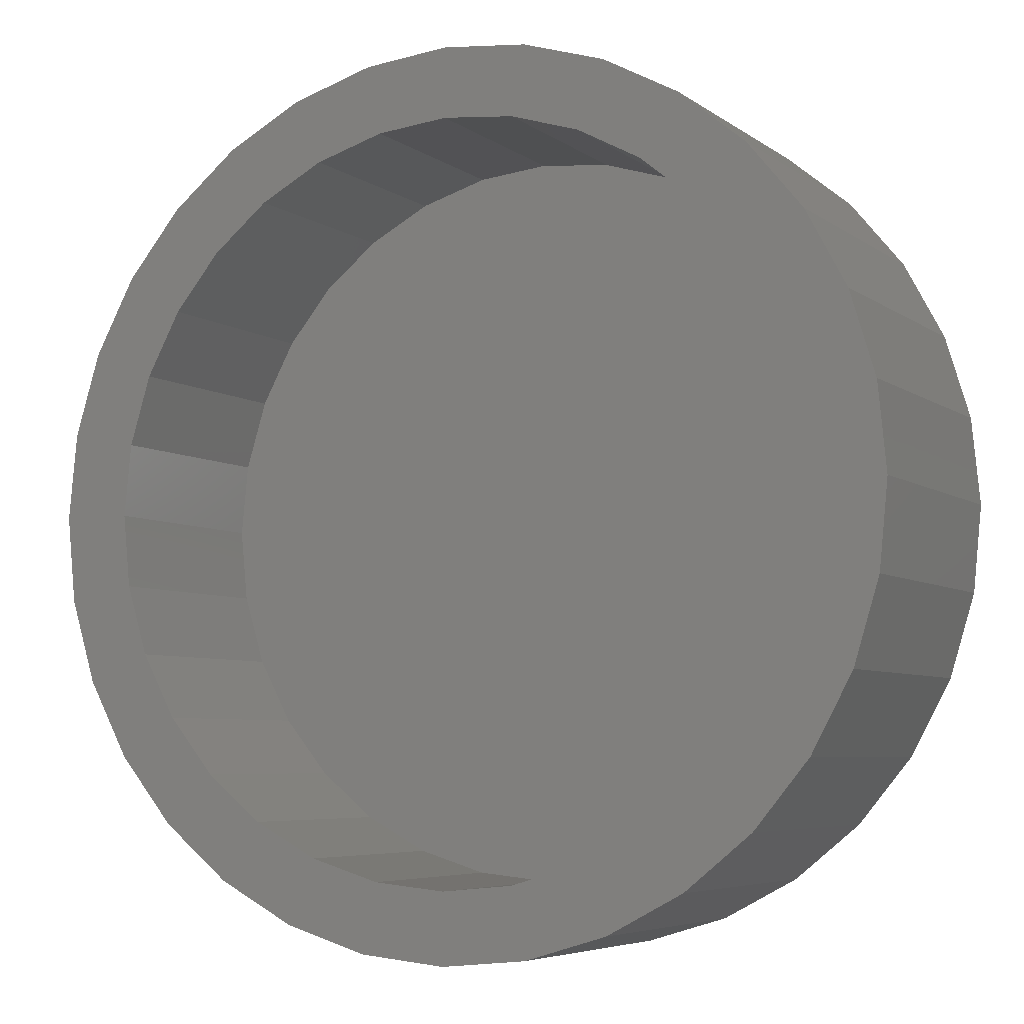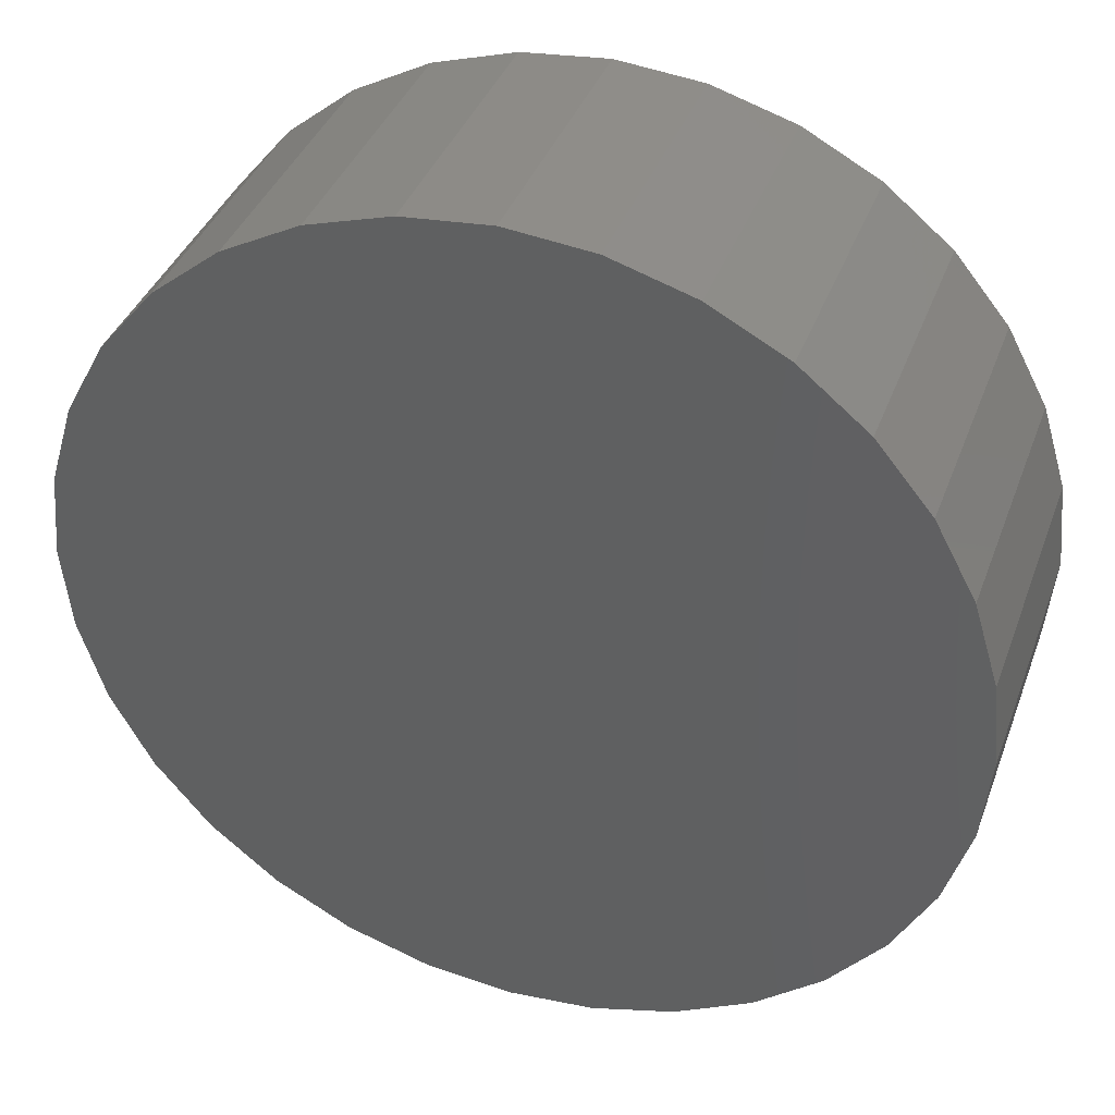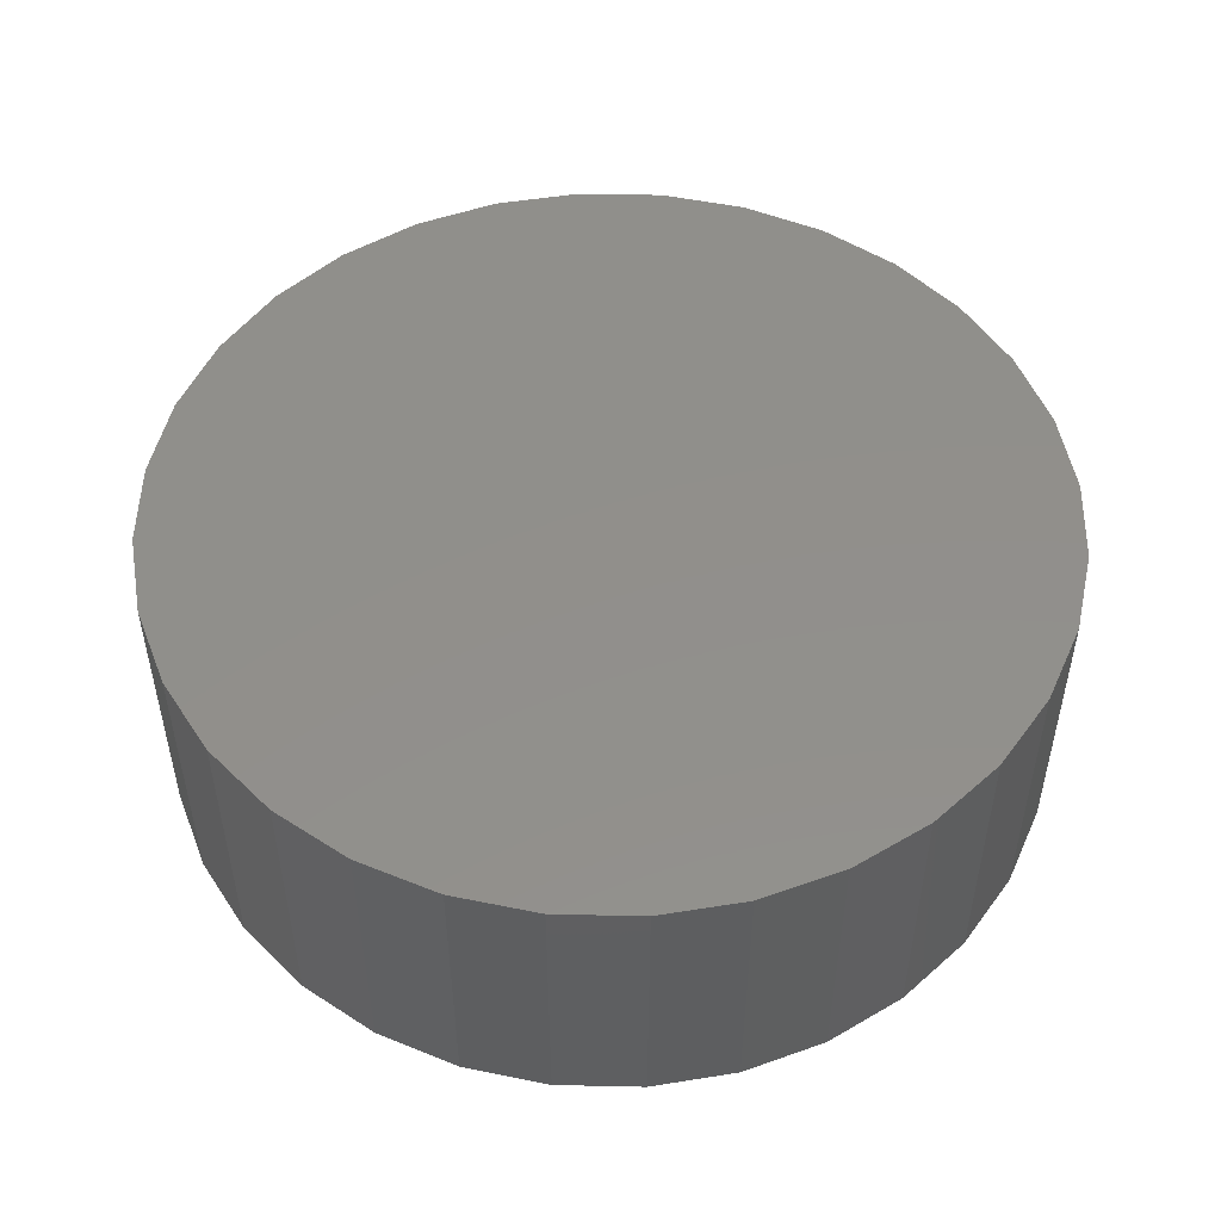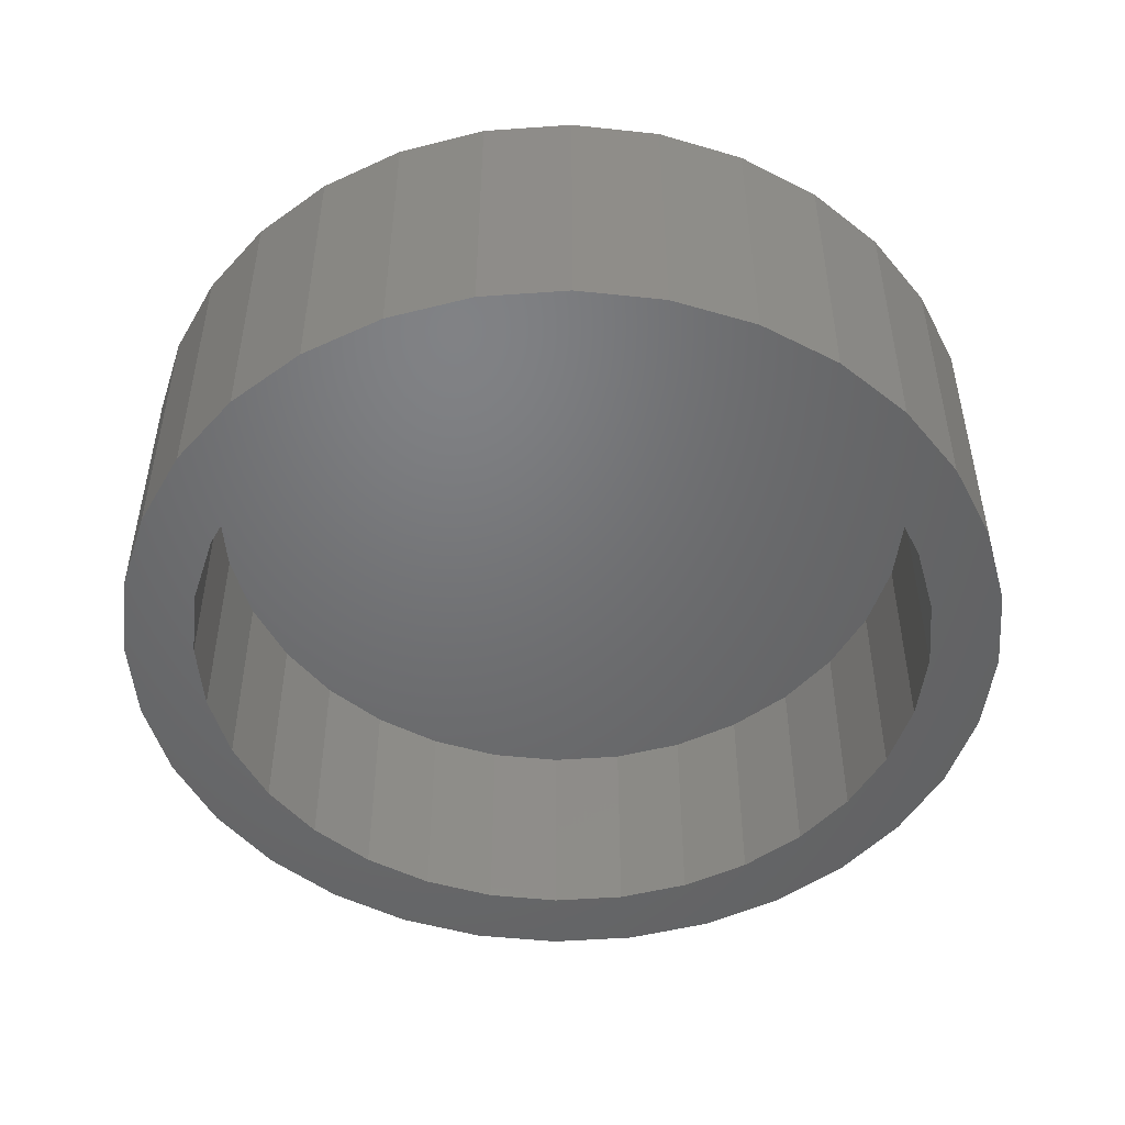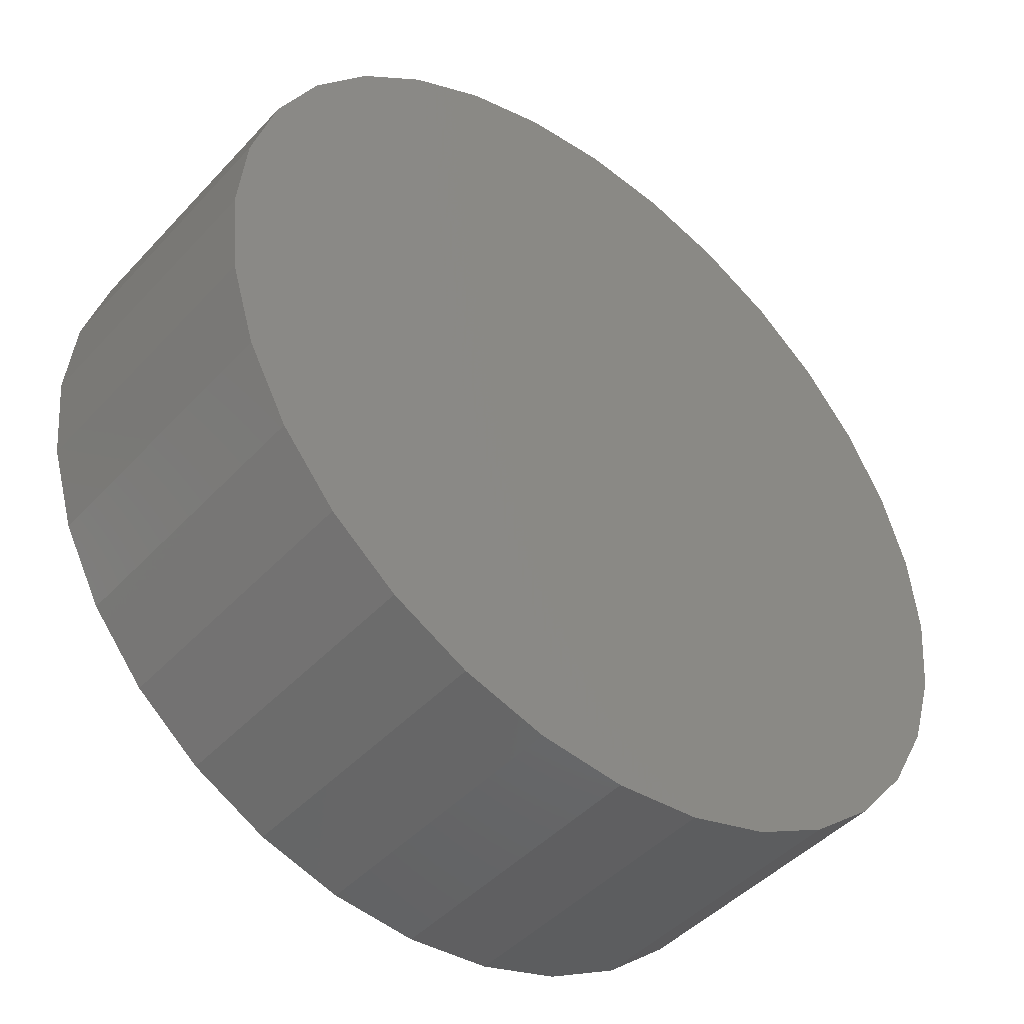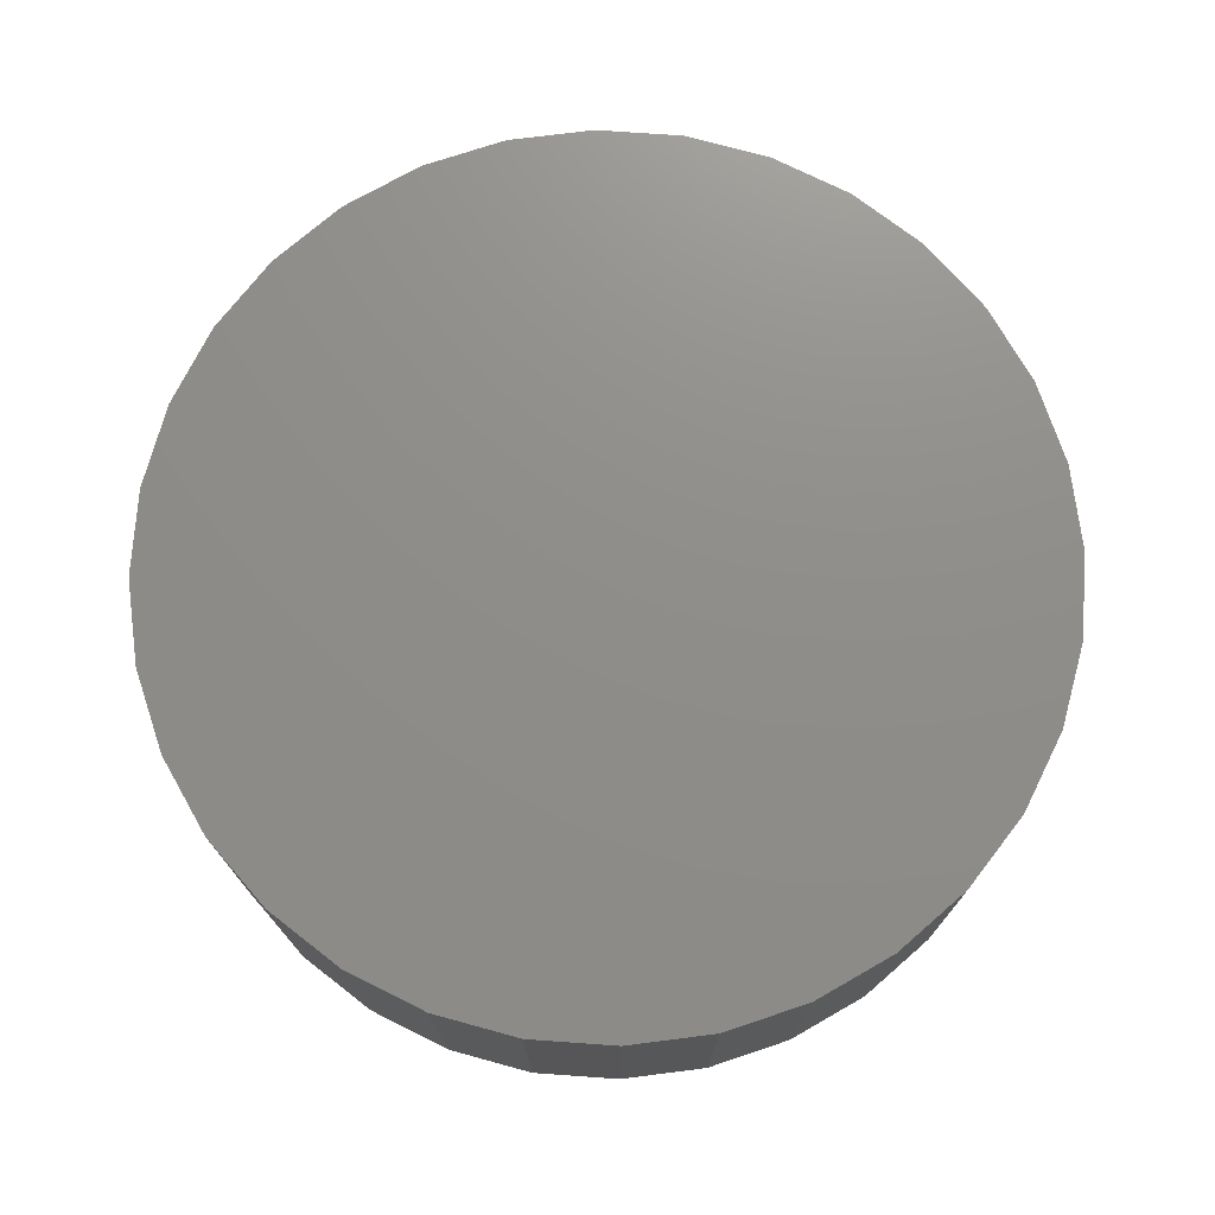
<metadata>
{"format":"stl","ext":"stl","renderer":"f3d","projection":"perspective","resolution":1024,"background":"white","views":[{"elev":-5.7,"azim":26.9,"up":"+Z"},{"elev":38.7,"azim":-160.8,"up":"+Z"},{"elev":50.9,"azim":-139.3,"up":"+Y"},{"elev":-49.4,"azim":-124.9,"up":"+Y"},{"elev":-45.3,"azim":140.4,"up":"+Z"},{"elev":73.8,"azim":-46.6,"up":"+Y"}]}
</metadata>
<code>
# stl→obj: 128 verts, 252 faces
v 0.007895 -0.4844 0.7891
v -0.1461 -0.4844 0.774
v 0.007895 -0.4844 0.6641
v -0.2941 -0.4844 0.7291
v -0.1217 -0.4844 0.6514
v -0.4305 -0.4844 0.6561
v -0.2463 -0.4844 0.6136
v -0.5501 -0.4844 0.558
v -0.3611 -0.4844 0.5522
v -0.4617 -0.4844 0.4696
v -0.6483 -0.4844 0.4384
v -0.5443 -0.4844 0.369
v -0.7212 -0.4844 0.302
v -0.6057 -0.4844 0.2542
v -0.6435 -0.4844 0.1296
v -0.7661 -0.4844 0.154
v -0.6562 -0.4844 7.559e-17
v -0.7812 -0.4844 4.49e-16
v -0.6435 -0.4844 -0.1296
v -0.7661 -0.4844 -0.154
v -0.6057 -0.4844 -0.2542
v -0.7212 -0.4844 -0.302
v -0.5443 -0.4844 -0.369
v -0.6483 -0.4844 -0.4384
v -0.4617 -0.4844 -0.4696
v -0.3611 -0.4844 -0.5522
v -0.5501 -0.4844 -0.558
v -0.2463 -0.4844 -0.6136
v -0.4305 -0.4844 -0.6561
v -0.1217 -0.4844 -0.6514
v 0.007895 -0.4844 -0.6641
v -0.2941 -0.4844 -0.7291
v 0.007895 -0.4844 -0.7891
v -0.1461 -0.4844 -0.774
v 0.1618 -0.4844 0.774
v 0.3099 -0.4844 0.7291
v 0.4463 -0.4844 0.6561
v 0.1375 -0.4844 0.6514
v 0.5659 -0.4844 0.558
v 0.2621 -0.4844 0.6136
v 0.3769 -0.4844 0.5522
v 0.664 -0.4844 0.4384
v 0.4775 -0.4844 0.4696
v 0.737 -0.4844 0.302
v 0.5601 -0.4844 0.369
v 0.6215 -0.4844 0.2542
v 0.7819 -0.4844 0.154
v 0.6593 -0.4844 0.1296
v 0.797 -0.4844 -9.473e-17
v 0.672 -0.4844 -8.707e-17
v 0.7819 -0.4844 -0.154
v 0.6593 -0.4844 -0.1296
v 0.737 -0.4844 -0.302
v 0.6215 -0.4844 -0.2542
v 0.664 -0.4844 -0.4384
v 0.5601 -0.4844 -0.369
v 0.4775 -0.4844 -0.4696
v 0.5659 -0.4844 -0.558
v 0.3769 -0.4844 -0.5522
v 0.4463 -0.4844 -0.6561
v 0.2621 -0.4844 -0.6136
v 0.1375 -0.4844 -0.6514
v 0.3099 -0.4844 -0.7291
v 0.1618 -0.4844 -0.774
v 0.007895 -0.09375 -0.6641
v 0.1375 -0.09375 -0.6514
v 0.2621 -0.09375 -0.6136
v 0.3769 -0.09375 -0.5522
v 0.4775 -0.09375 -0.4696
v 0.5601 -0.09375 -0.369
v 0.6215 -0.09375 -0.2542
v 0.6593 -0.09375 -0.1296
v 0.672 -0.09375 -2.497e-16
v -0.1217 -0.09375 -0.6514
v -0.2463 -0.09375 -0.6136
v -0.3611 -0.09375 -0.5522
v -0.4617 -0.09375 -0.4696
v -0.5443 -0.09375 -0.369
v -0.6057 -0.09375 -0.2542
v -0.6435 -0.09375 -0.1296
v -0.6562 -0.09375 7.559e-17
v 0.007895 -0.09375 0.6641
v -0.1217 -0.09375 0.6514
v -0.2463 -0.09375 0.6136
v -0.3611 -0.09375 0.5522
v -0.4617 -0.09375 0.4696
v -0.5443 -0.09375 0.369
v -0.6057 -0.09375 0.2542
v -0.6435 -0.09375 0.1296
v 0.1375 -0.09375 0.6514
v 0.2621 -0.09375 0.6136
v 0.3769 -0.09375 0.5522
v 0.4775 -0.09375 0.4696
v 0.5601 -0.09375 0.369
v 0.6215 -0.09375 0.2542
v 0.6593 -0.09375 0.1296
v 0.797 0.03125 -9.889e-16
v 0.7819 0.03125 -0.154
v 0.737 0.03125 -0.302
v 0.664 0.03125 -0.4384
v 0.5659 0.03125 -0.558
v 0.4463 0.03125 -0.6561
v 0.3099 0.03125 -0.7291
v 0.1618 0.03125 -0.774
v 0.007895 0.03125 -0.7891
v -0.1461 0.03125 -0.774
v -0.2941 0.03125 -0.7291
v -0.4305 0.03125 -0.6561
v -0.5501 0.03125 -0.558
v -0.6483 0.03125 -0.4384
v -0.7212 0.03125 -0.302
v -0.7661 0.03125 -0.154
v -0.7812 0.03125 4.49e-16
v -0.7661 0.03125 0.154
v -0.7212 0.03125 0.302
v -0.6483 0.03125 0.4384
v -0.5501 0.03125 0.558
v -0.4305 0.03125 0.6561
v -0.2941 0.03125 0.7291
v -0.1461 0.03125 0.774
v 0.007895 0.03125 0.7891
v 0.1618 0.03125 0.774
v 0.3099 0.03125 0.7291
v 0.4463 0.03125 0.6561
v 0.5659 0.03125 0.558
v 0.664 0.03125 0.4384
v 0.737 0.03125 0.302
v 0.7819 0.03125 0.154
f 1 2 3
f 3 2 4
f 3 4 5
f 5 4 6
f 5 6 7
f 7 6 8
f 7 8 9
f 9 8 10
f 10 8 11
f 10 11 12
f 12 11 13
f 12 13 14
f 14 13 15
f 15 13 16
f 15 16 17
f 17 16 18
f 17 18 19
f 19 18 20
f 19 20 21
f 21 20 22
f 21 22 23
f 23 22 24
f 23 24 25
f 25 24 26
f 26 24 27
f 26 27 28
f 28 27 29
f 28 29 30
f 30 29 31
f 31 29 32
f 31 32 33
f 33 32 34
f 35 1 36
f 36 1 3
f 36 3 37
f 37 3 38
f 37 38 39
f 39 38 40
f 39 40 41
f 39 41 42
f 42 41 43
f 42 43 44
f 44 43 45
f 44 45 46
f 44 46 47
f 47 46 48
f 47 48 49
f 49 48 50
f 49 50 51
f 51 50 52
f 51 52 53
f 53 52 54
f 53 54 55
f 55 54 56
f 55 56 57
f 55 57 58
f 58 57 59
f 58 59 60
f 60 59 61
f 60 61 62
f 60 62 63
f 63 62 31
f 63 31 64
f 64 31 33
f 65 62 66
f 66 62 61
f 66 61 67
f 67 61 59
f 67 59 68
f 68 59 57
f 68 57 69
f 69 57 56
f 69 56 70
f 70 56 54
f 70 54 71
f 71 54 52
f 71 52 72
f 72 52 50
f 72 50 73
f 62 65 31
f 31 65 74
f 31 74 30
f 30 74 75
f 30 75 28
f 28 75 76
f 28 76 26
f 26 76 77
f 26 77 25
f 25 77 78
f 25 78 23
f 23 78 79
f 23 79 21
f 21 79 80
f 21 80 19
f 19 80 81
f 19 81 17
f 82 5 83
f 83 5 7
f 83 7 84
f 84 7 9
f 84 9 85
f 85 9 10
f 85 10 86
f 86 10 12
f 86 12 87
f 87 12 14
f 87 14 88
f 88 14 15
f 88 15 89
f 89 15 17
f 89 17 81
f 5 82 3
f 3 82 90
f 3 90 38
f 38 90 91
f 38 91 40
f 40 91 92
f 40 92 41
f 41 92 93
f 41 93 43
f 43 93 94
f 43 94 45
f 45 94 95
f 45 95 46
f 46 95 96
f 46 96 48
f 48 96 73
f 48 73 50
f 97 49 98
f 98 49 51
f 98 51 99
f 99 51 53
f 99 53 100
f 100 53 55
f 100 55 101
f 101 55 58
f 101 58 102
f 102 58 60
f 102 60 103
f 103 60 63
f 103 63 104
f 104 63 64
f 104 64 105
f 105 64 33
f 105 33 106
f 106 33 34
f 106 34 107
f 107 34 32
f 107 32 108
f 108 32 29
f 108 29 109
f 109 29 27
f 109 27 110
f 110 27 24
f 110 24 111
f 111 24 22
f 111 22 112
f 112 22 20
f 112 20 113
f 113 20 18
f 113 18 114
f 114 18 16
f 114 16 115
f 115 16 13
f 115 13 116
f 116 13 11
f 116 11 117
f 117 11 8
f 117 8 118
f 118 8 6
f 118 6 119
f 119 6 4
f 119 4 120
f 120 4 2
f 120 2 121
f 121 2 1
f 121 1 122
f 122 1 35
f 122 35 123
f 123 35 36
f 123 36 124
f 124 36 37
f 124 37 125
f 125 37 39
f 125 39 126
f 126 39 42
f 126 42 127
f 127 42 44
f 127 44 128
f 128 44 47
f 128 47 97
f 97 47 49
f 121 122 120
f 105 106 104
f 104 106 107
f 104 107 103
f 103 107 108
f 103 108 102
f 102 108 109
f 102 109 101
f 101 109 110
f 101 110 100
f 100 110 111
f 100 111 99
f 99 111 112
f 99 112 98
f 98 112 113
f 98 113 97
f 97 113 114
f 97 114 128
f 128 114 115
f 128 115 127
f 127 115 116
f 127 116 126
f 126 116 117
f 126 117 125
f 125 117 118
f 125 118 124
f 124 118 119
f 124 119 123
f 123 119 120
f 123 120 122
f 73 96 72
f 72 96 71
f 71 96 95
f 71 95 70
f 70 95 94
f 70 94 69
f 69 94 93
f 69 93 68
f 68 93 92
f 68 92 67
f 67 92 91
f 67 91 66
f 66 91 90
f 66 90 65
f 65 90 82
f 65 82 74
f 74 82 83
f 74 83 75
f 75 83 84
f 75 84 76
f 76 84 85
f 76 85 77
f 77 85 86
f 77 86 78
f 78 86 87
f 78 87 79
f 79 87 88
f 79 88 80
f 80 88 89
f 80 89 81

</code>
